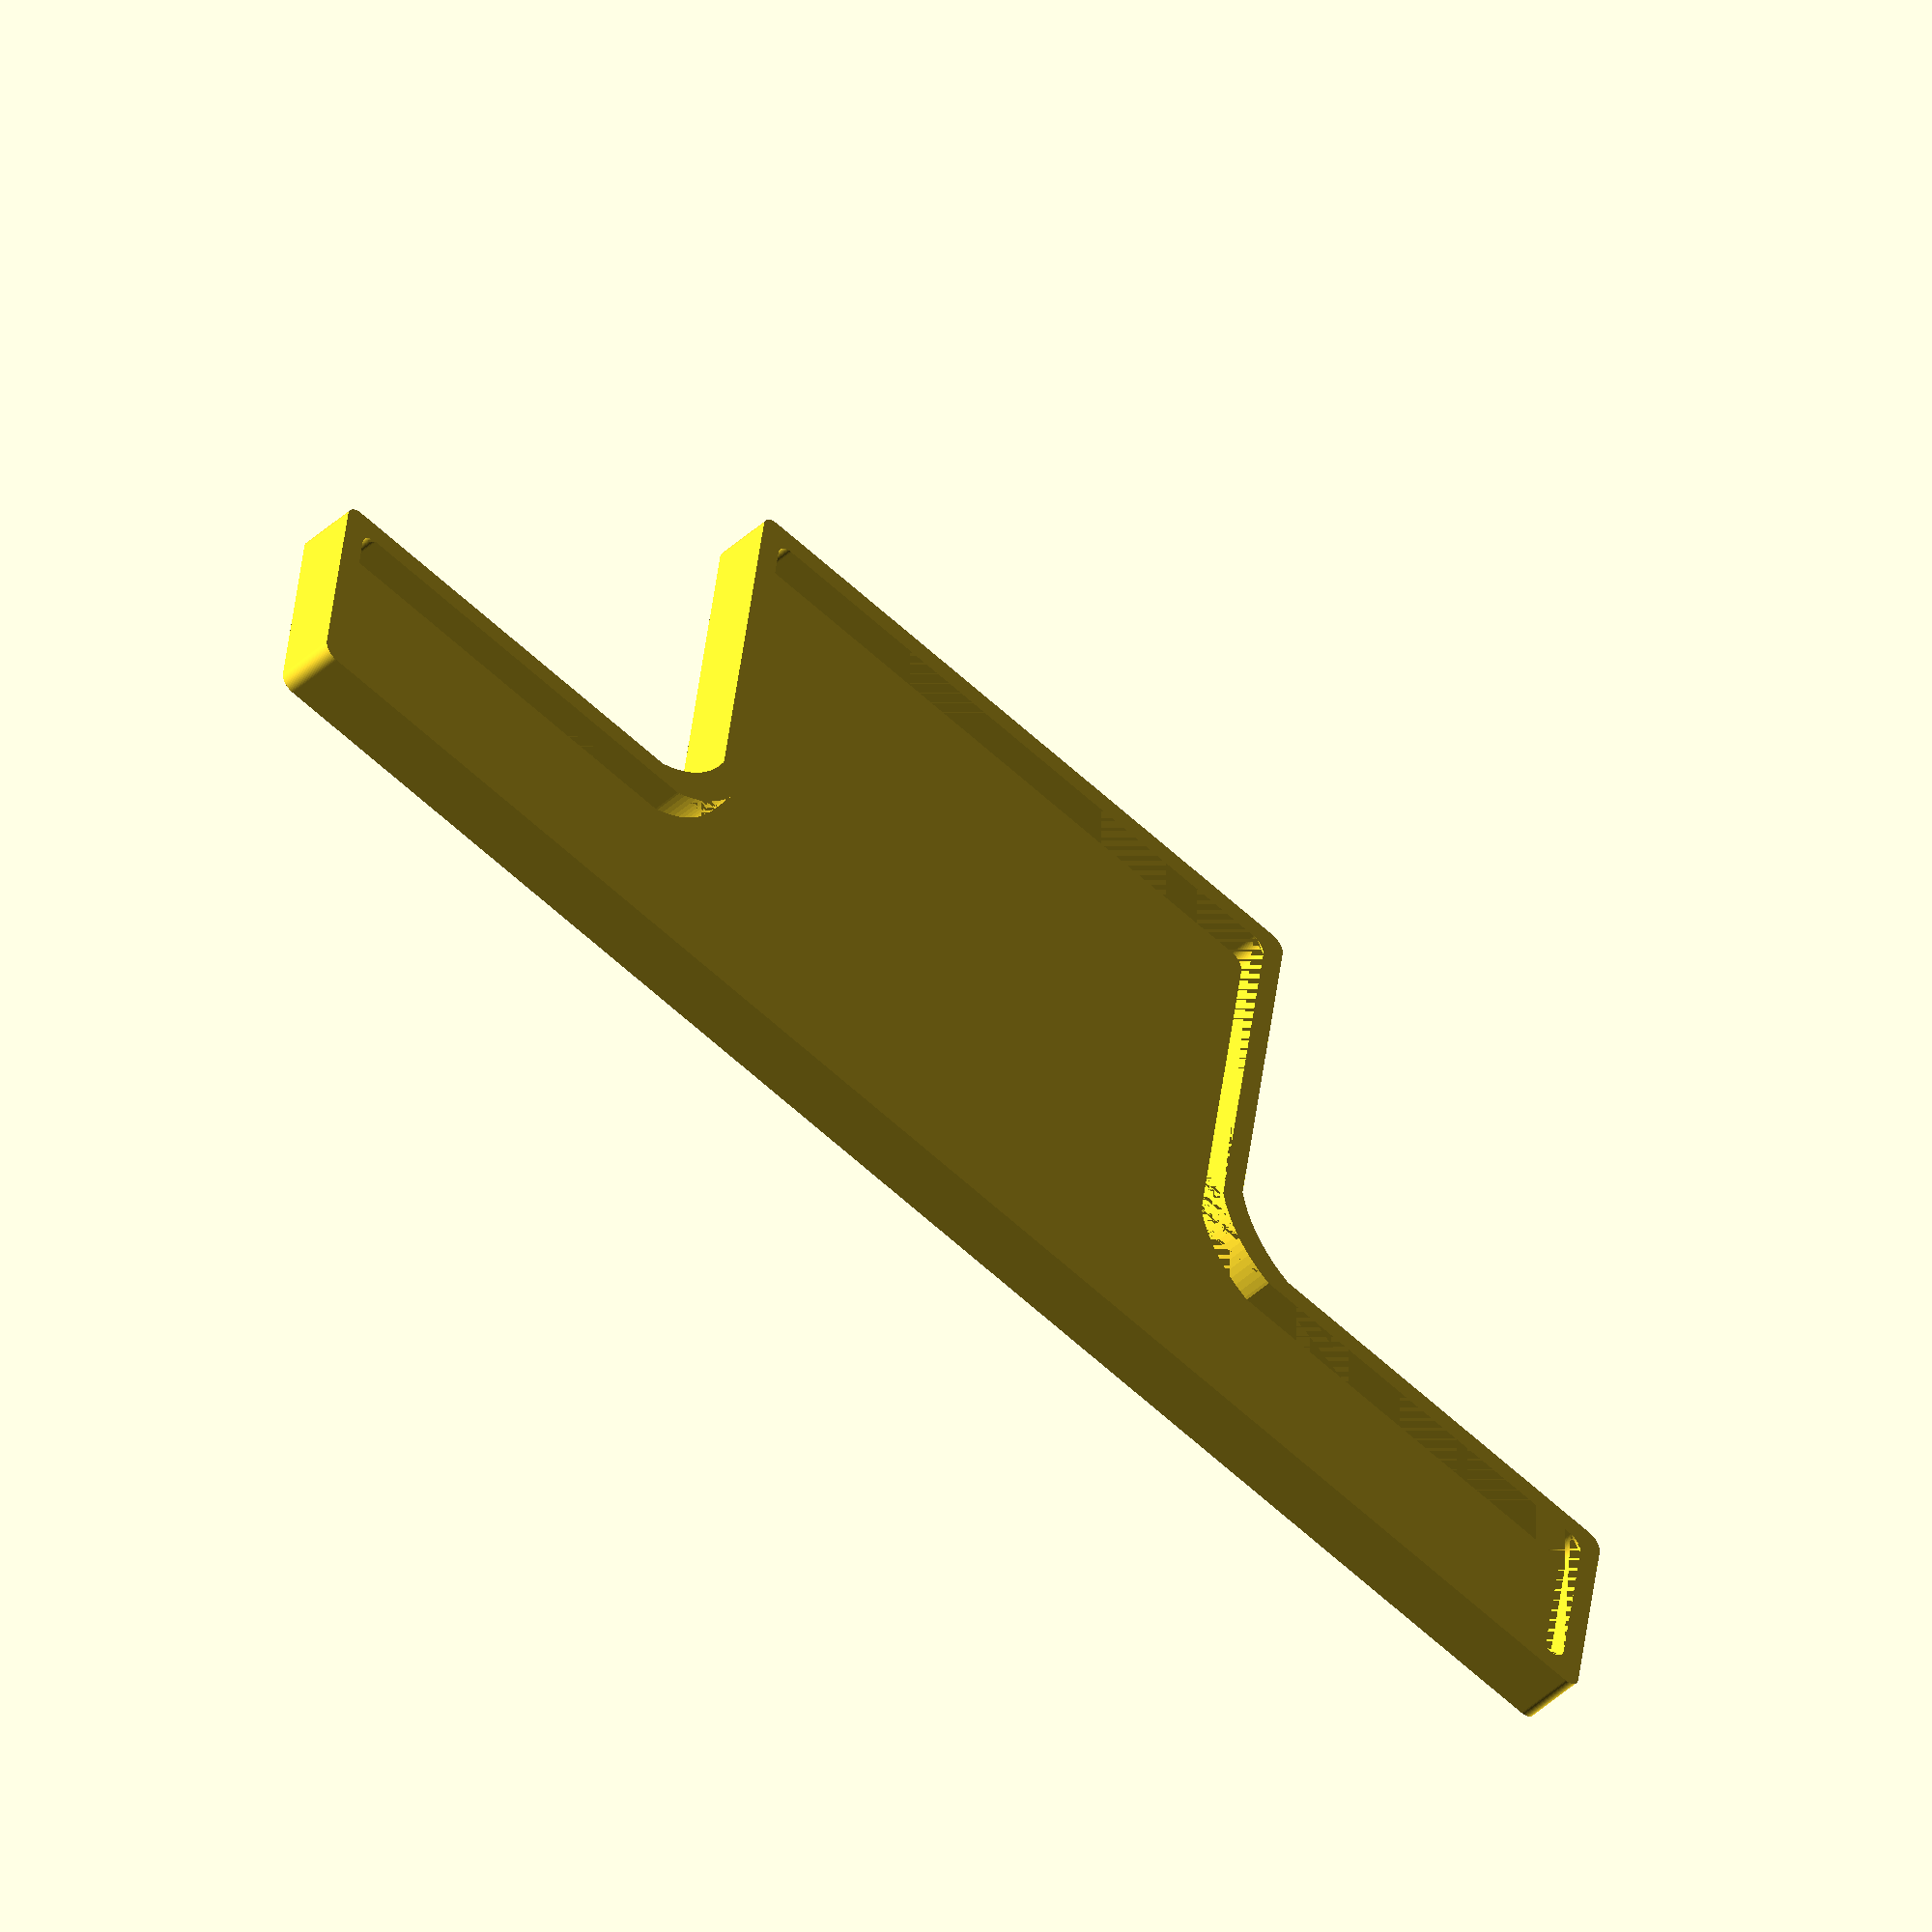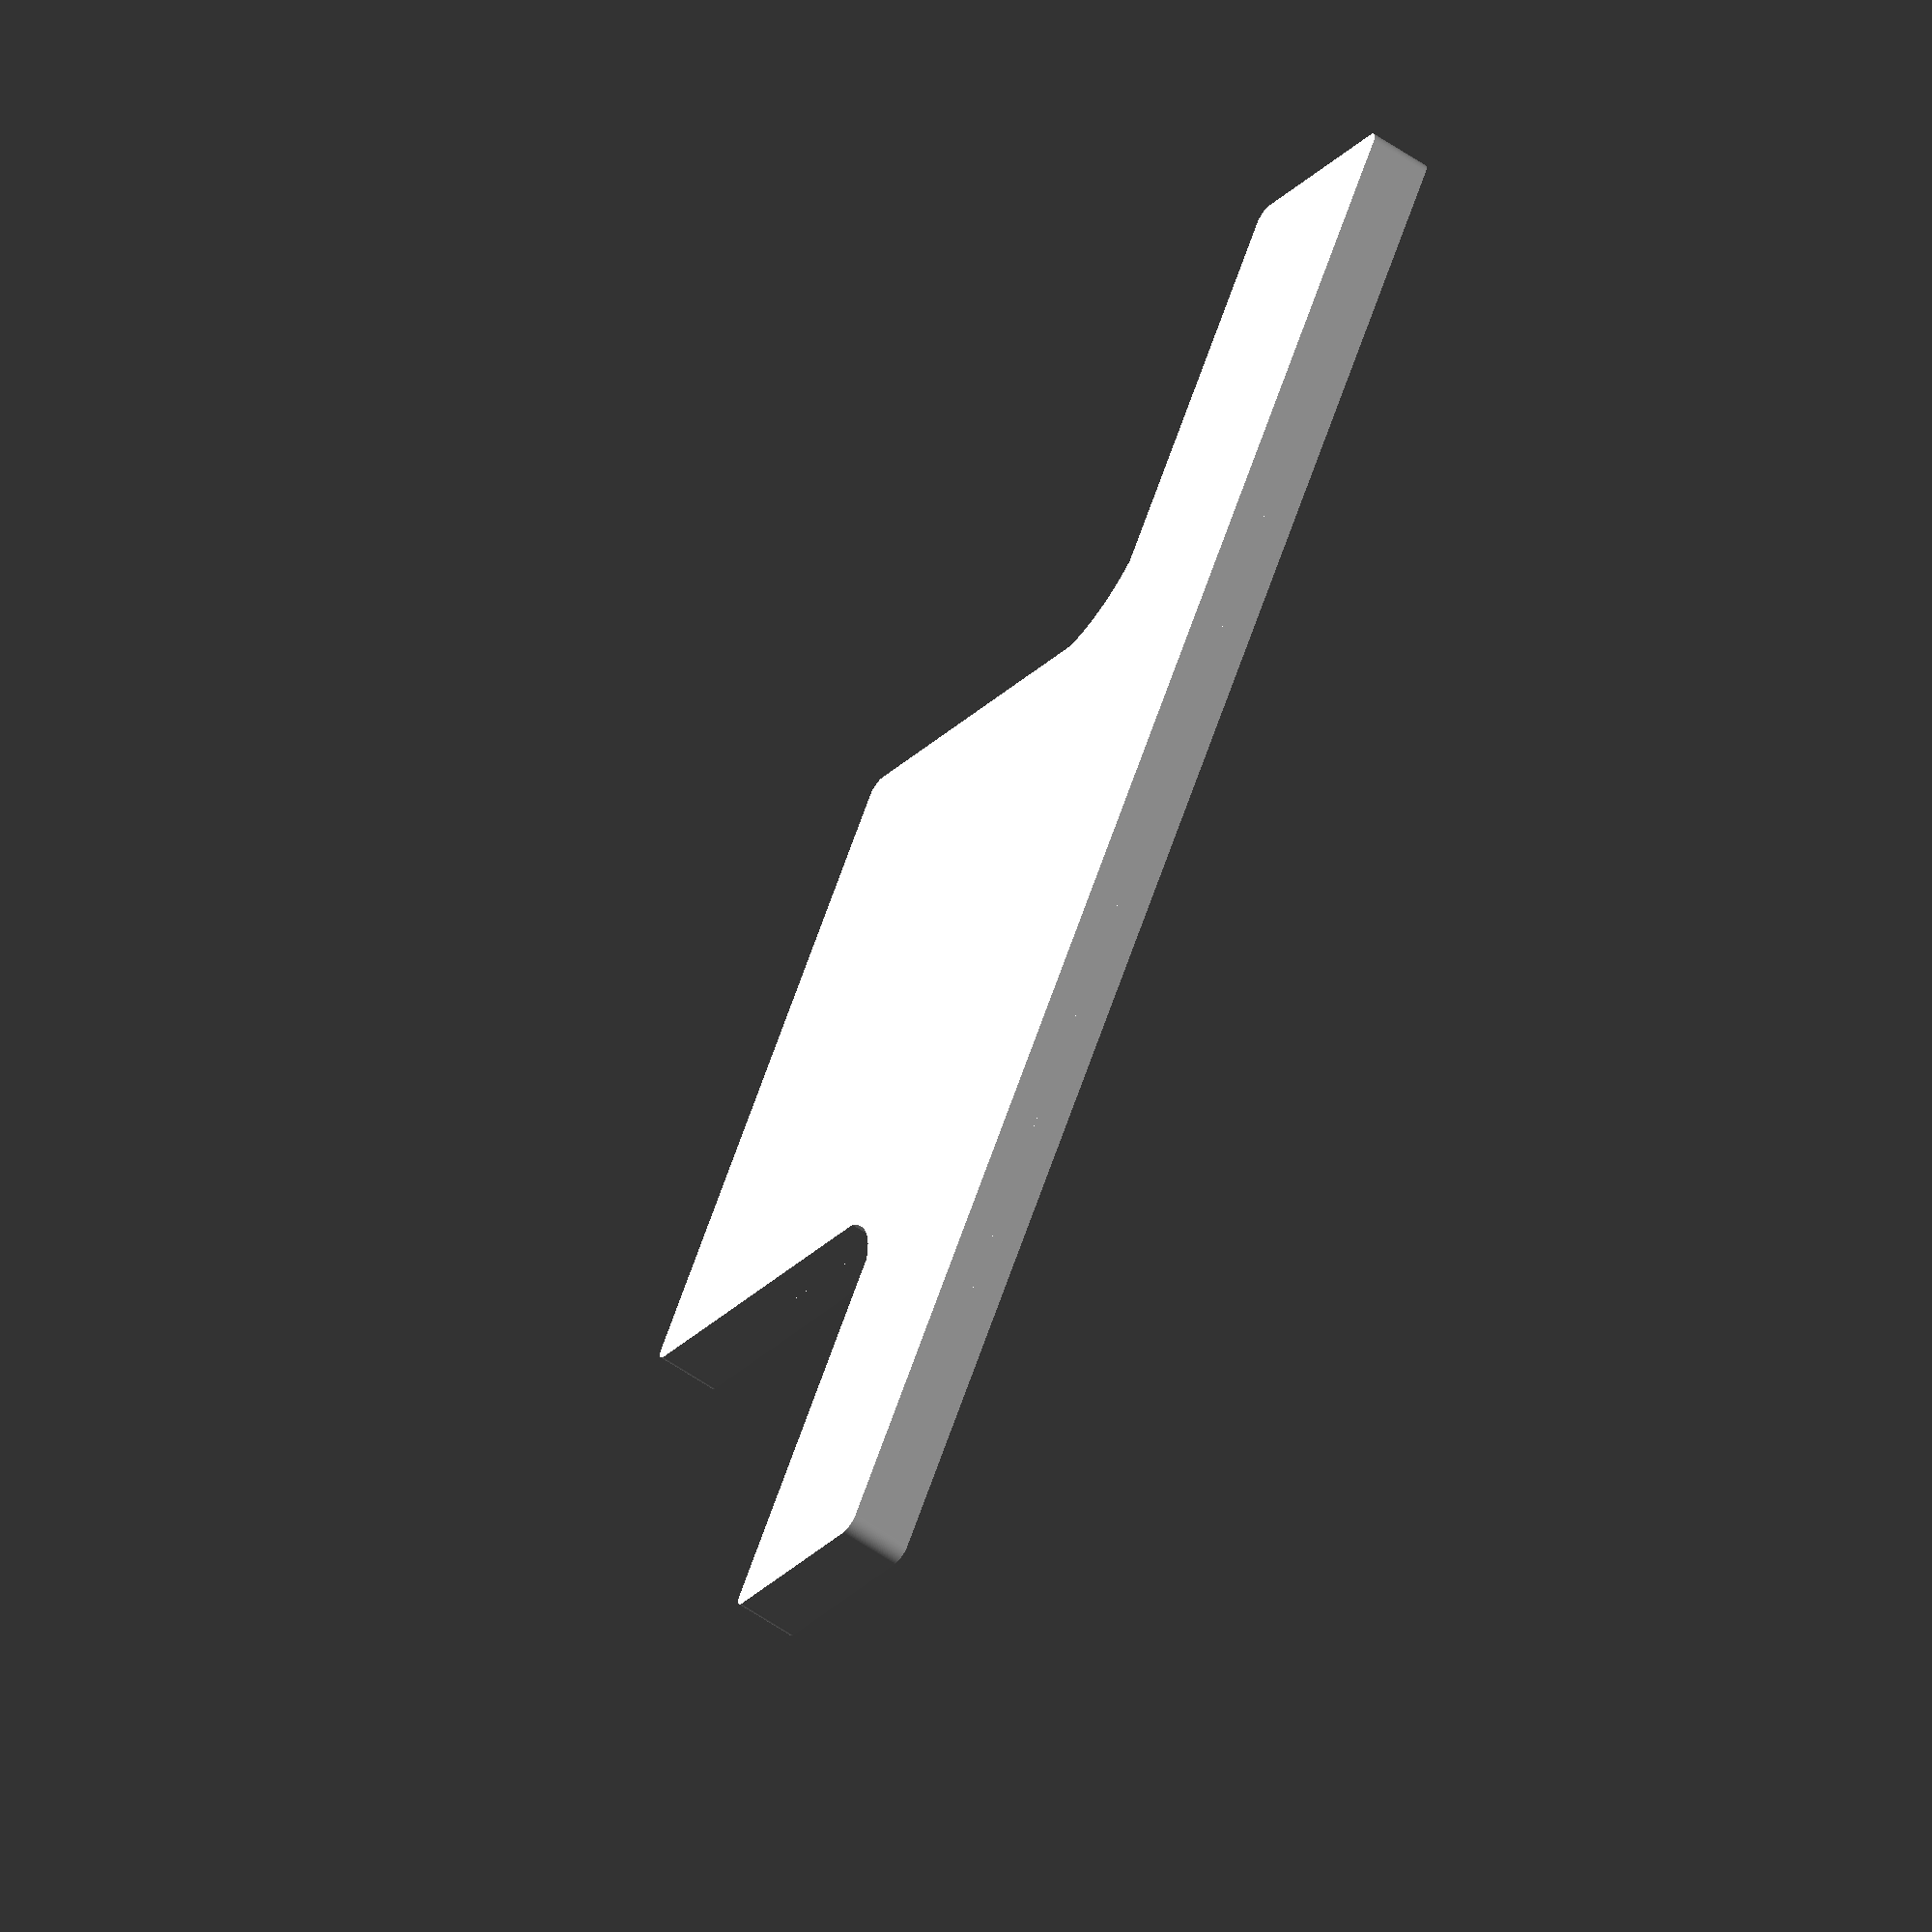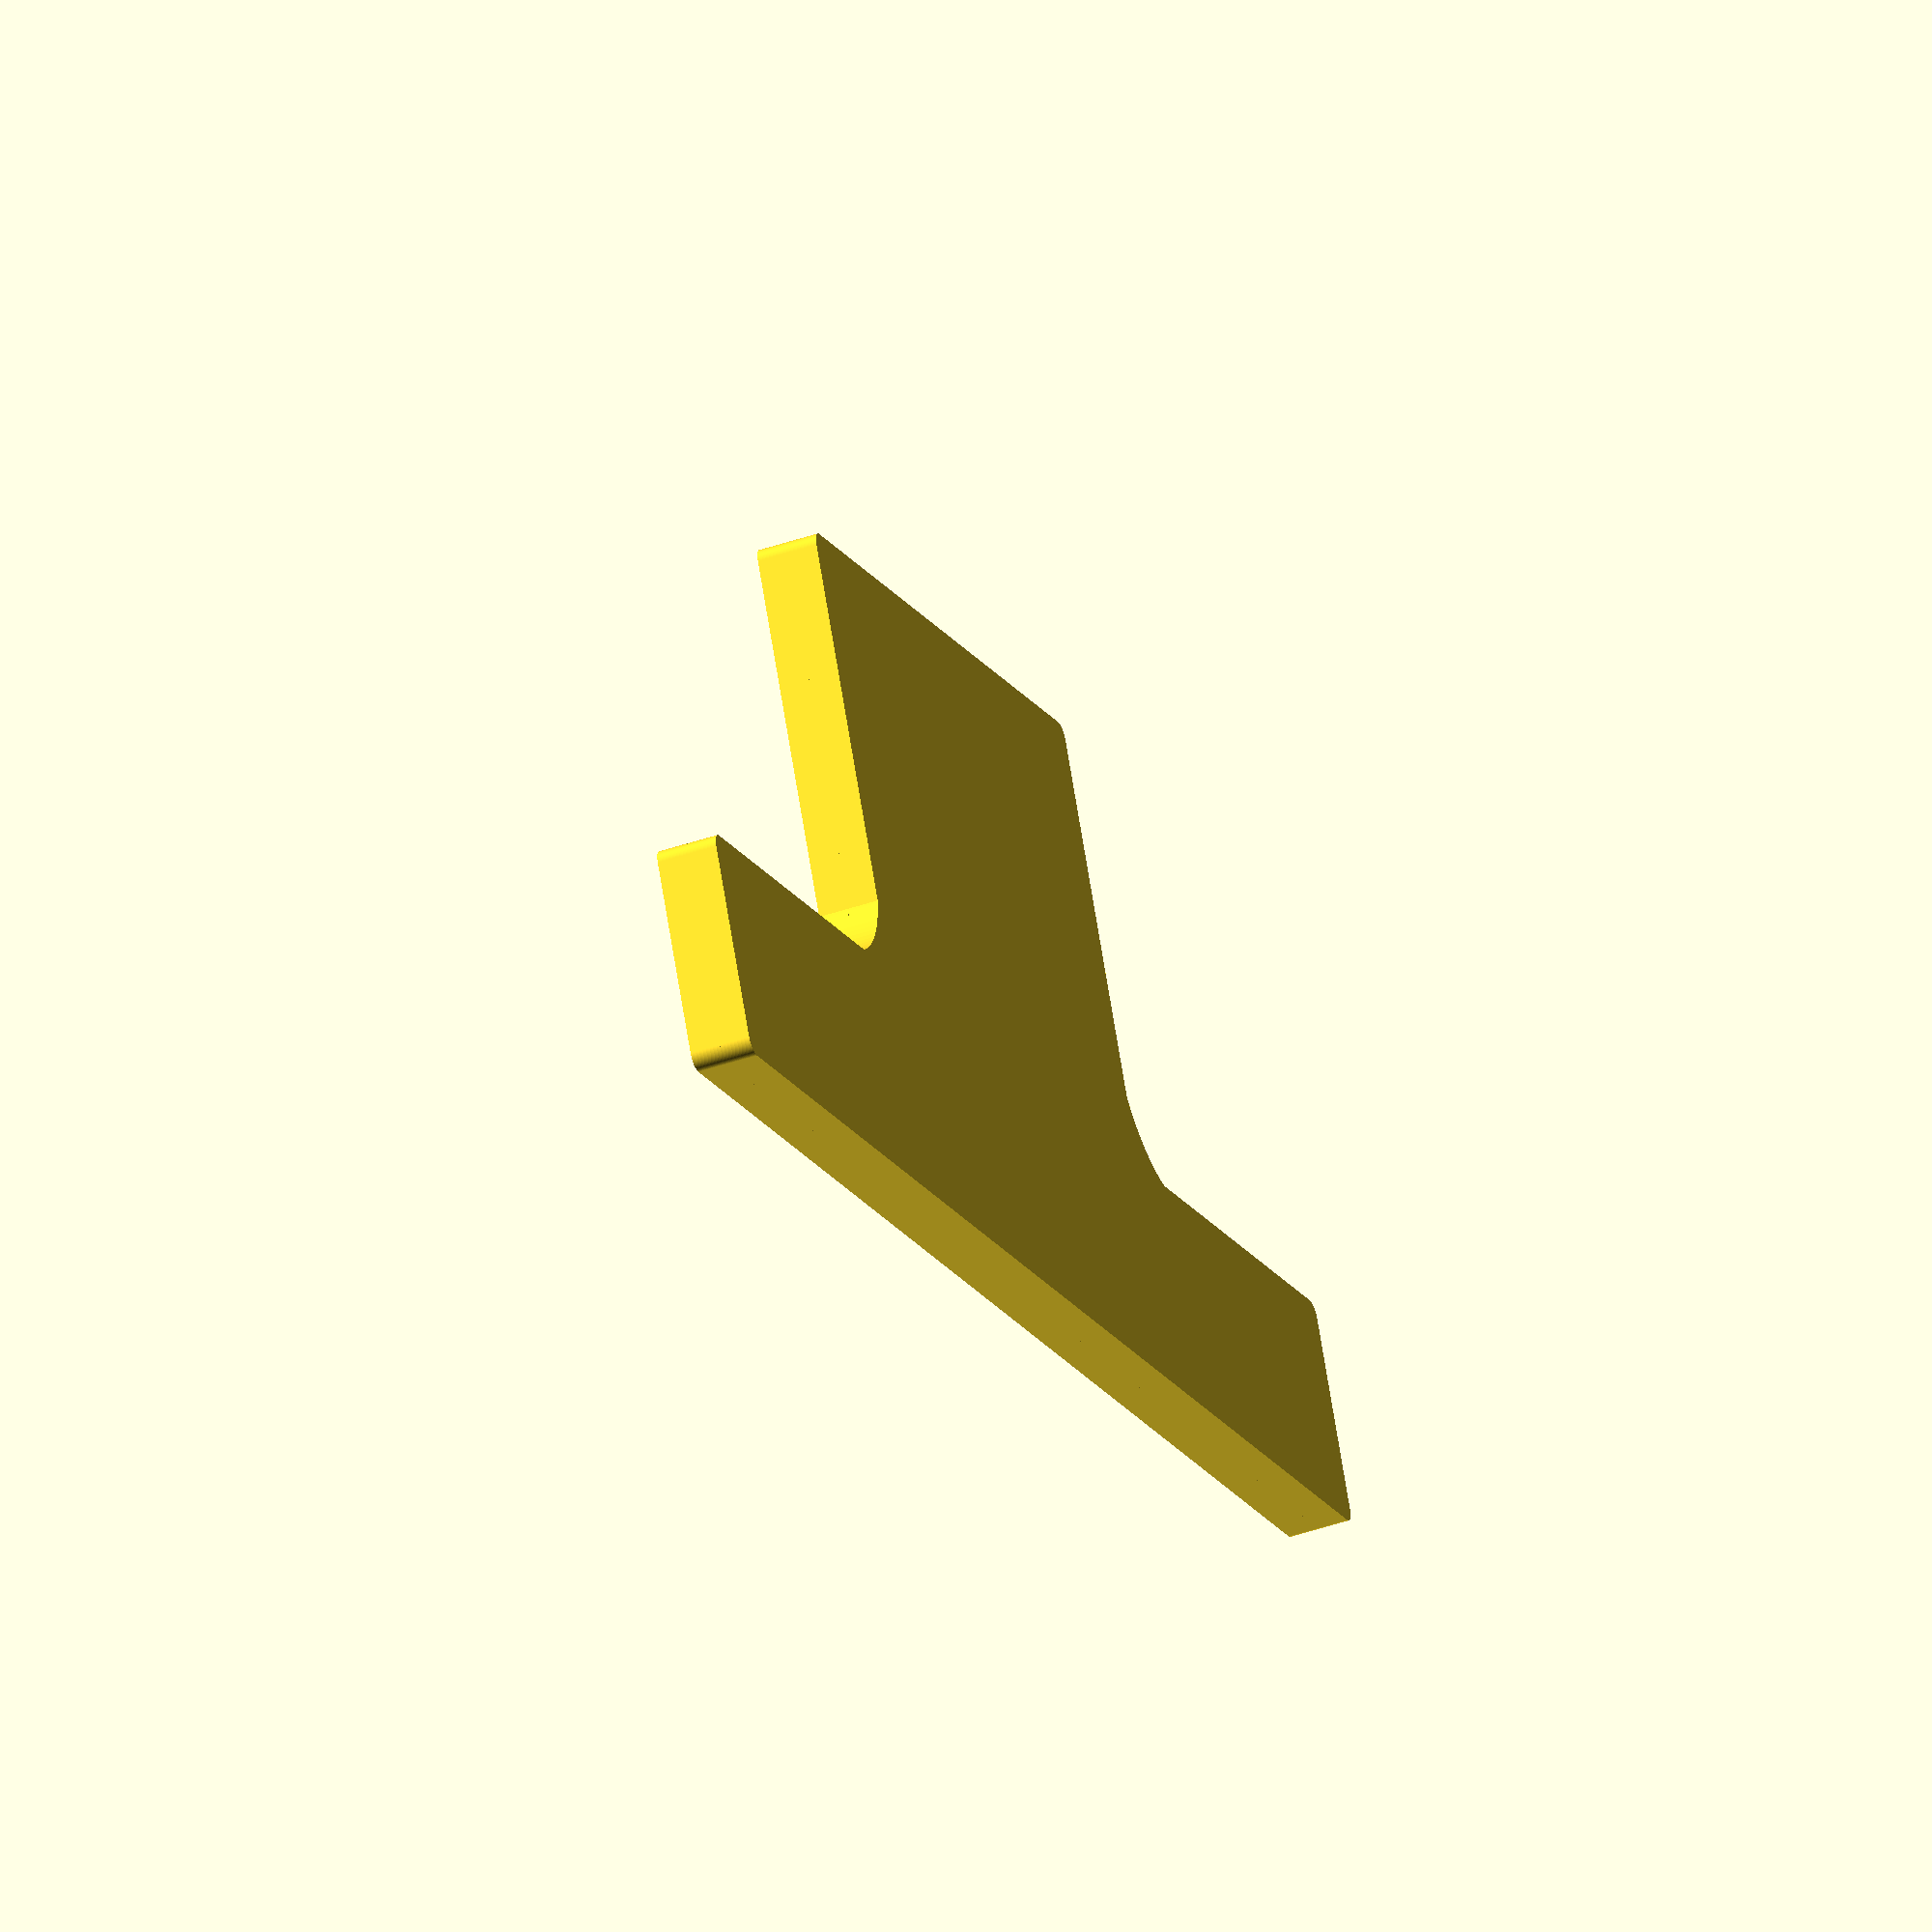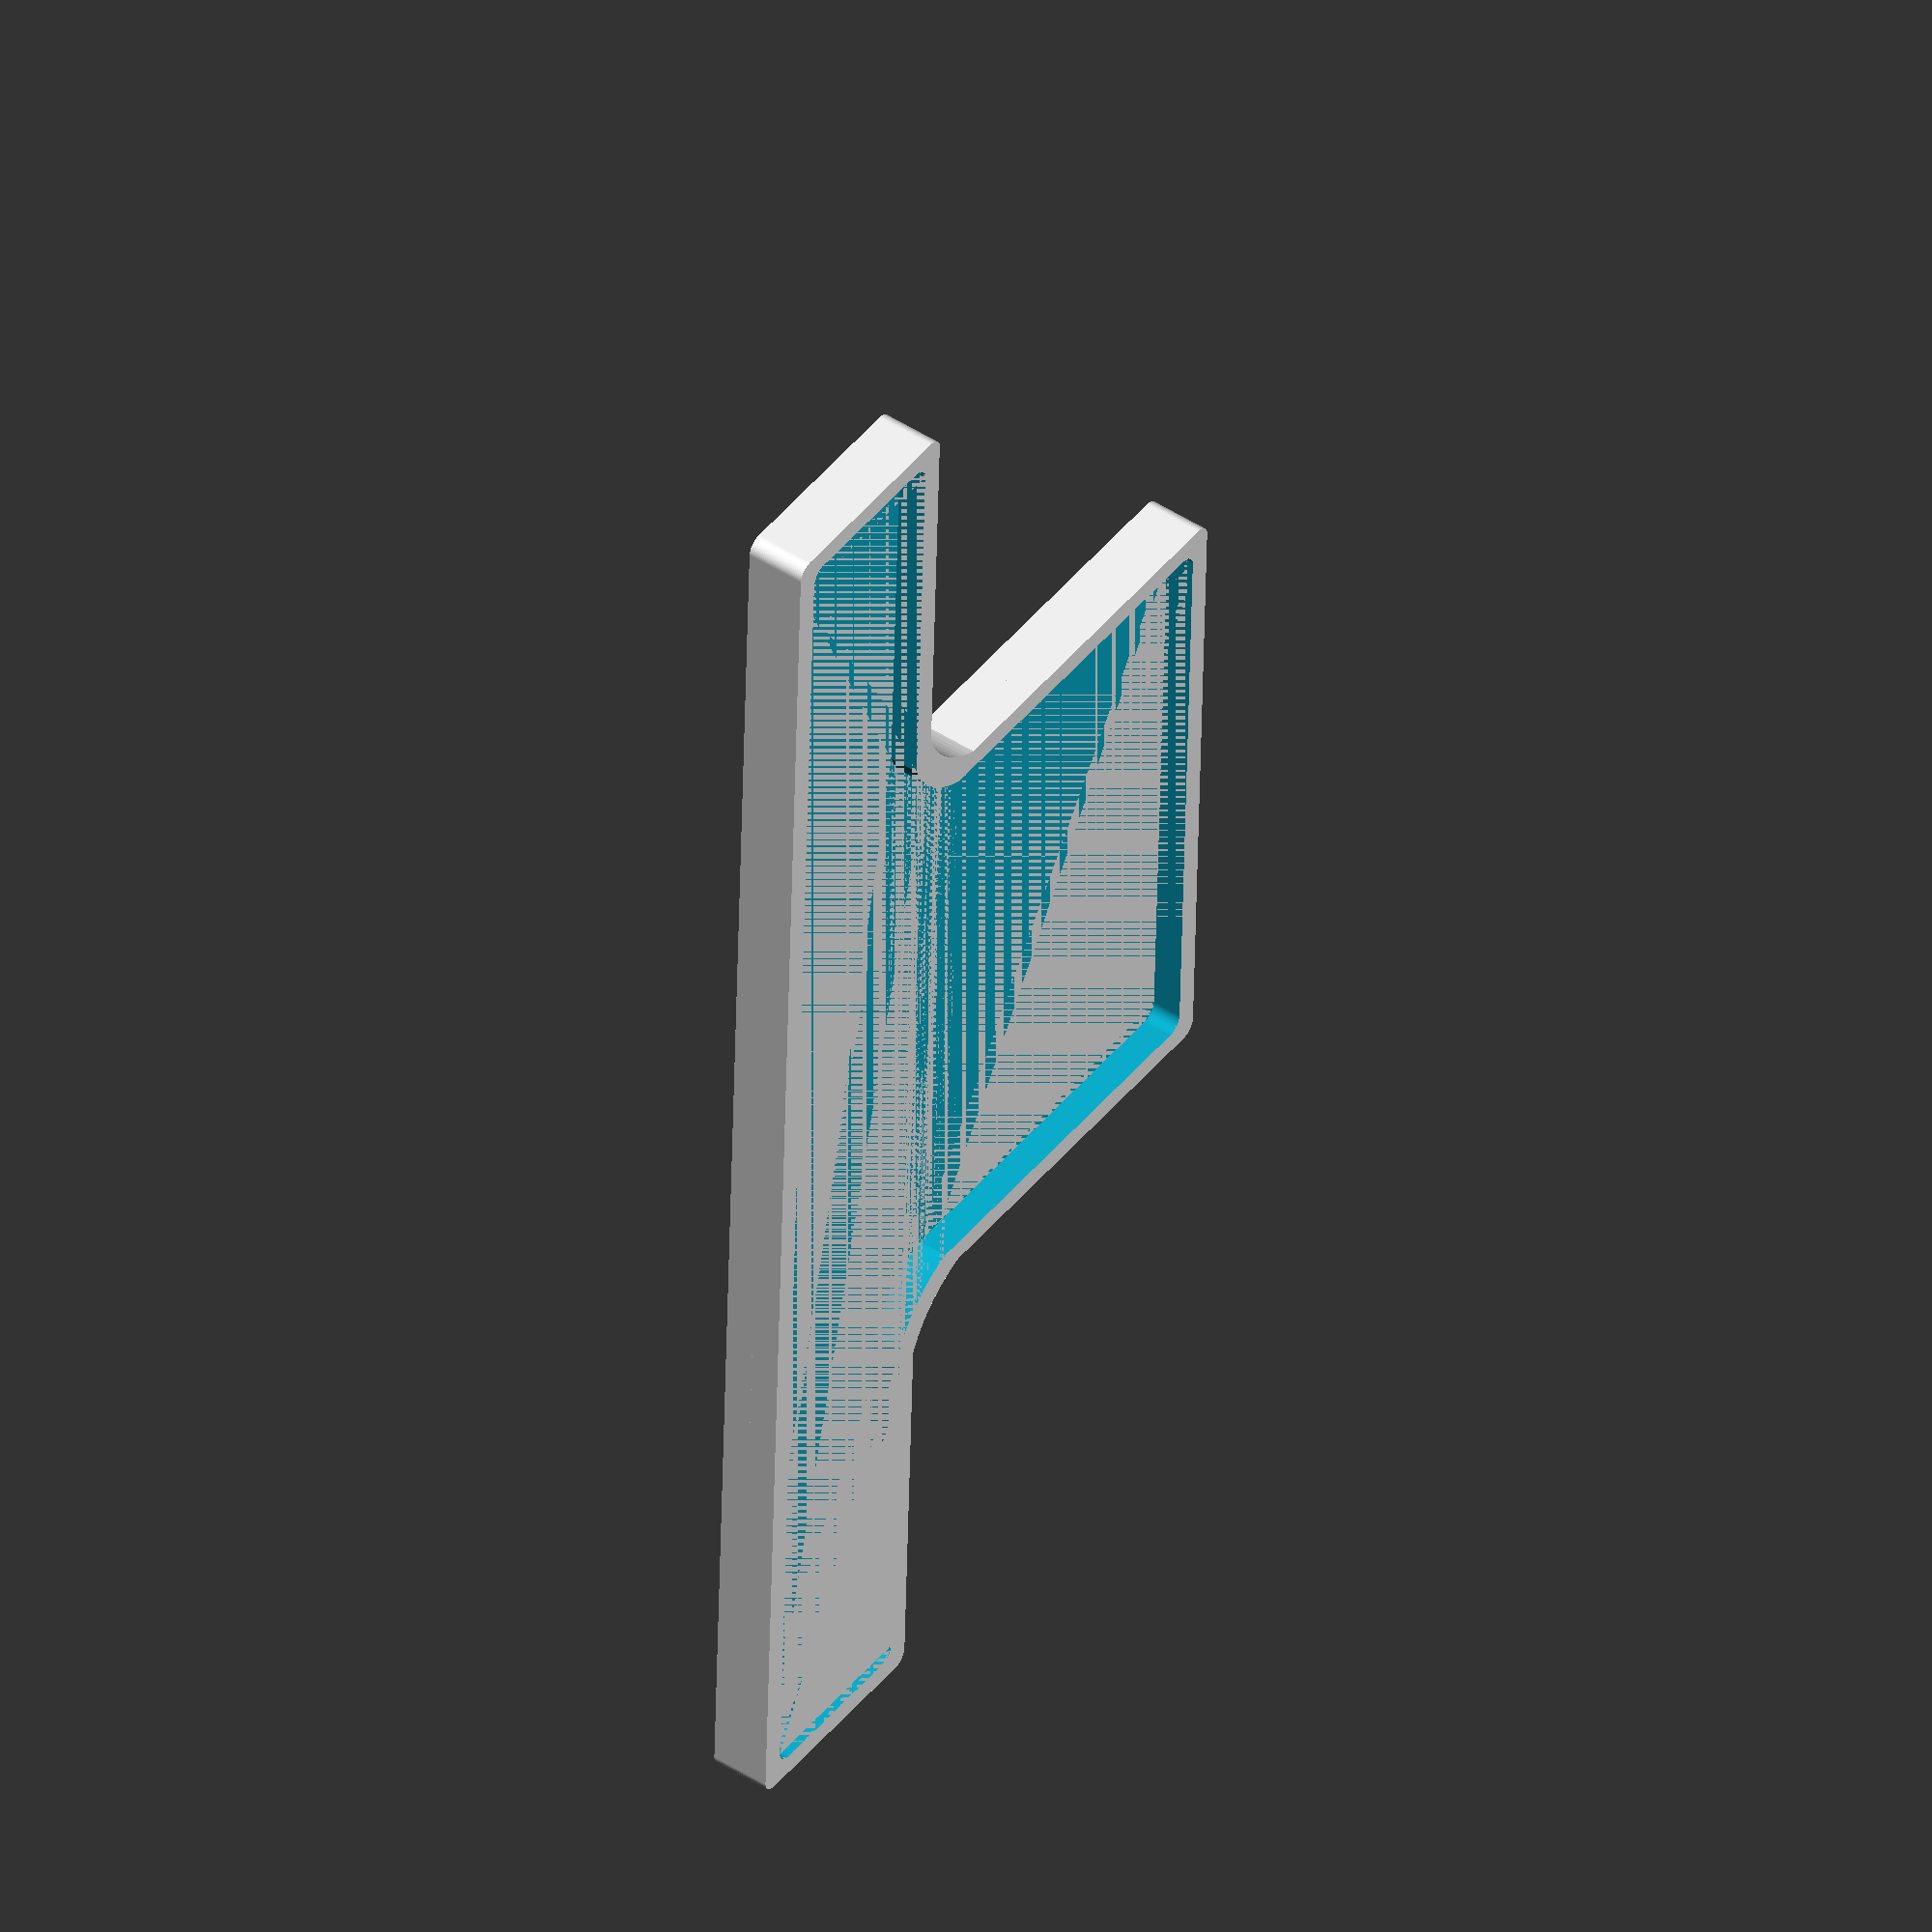
<openscad>
// OpenSCAD for a "mezzanine" extension for a Turtlebot3 burger
//           It includes a well for a breadboard and
//           rivet holes for a battery.
thickness = 4;
wide_y  = 26;    // The length of the wide rectangular portion
fillet_side= 16;    // End of flare to narrow
full_y  = 86;    // Greatest extent of the plate
wide_x  = 110;   // 1/2 width of the "wings"
narrow_x= 45;    // 1/2 width of the battery holder
breadboard_x = 52;  // Chopped
breadboard_y = 26;  // Chopped
breadboard_z = 10;
pillar_x     = 24;    // Center-line to center of pillar
pillar_y     = 30;    // Baseline to center of pillar
rim          = 3;     // Width of rim
rivet1_x     = 54;
rivet2_x     = 60;
rivet_y      = 8;
rivet_radius = 2.5;   // Hole radius for rivet attachment
round_radius = 2;     // Radius of the corner arcs

// 0,0 is upper left corner
module fillet(radius,angle) {
    rotate(angle,[0,0,1])
    difference() {
        square(radius,false);
        translate([radius,radius,0])
        circle(r=radius);
    }
    
}
// This is the basic plate. The baseline is y=0 along the GPIO pins.
// This object cannot be translated once created.
// y is negative towards us. Couldn't make a single hull work.
module base(z) {
    $fn=100;
    linear_extrude(height=z,center=false,convexity=10) {
        union() {
        hull() {
            // place 4 circles in the corners, with the rounding radius
            translate([-wide_x+round_radius/2, round_radius/2, 0])
            circle(r=round_radius);
            
            translate([wide_x-round_radius/2, round_radius/2, 0])
            circle(r=round_radius);
                
            translate([wide_x-round_radius/2, -wide_y+round_radius/2, 0])
            circle(r=round_radius);
                
            translate([-wide_x+round_radius/2, -wide_y+round_radius/2, 0])
            circle(r=round_radius);
            }
        };
        hull() {
            translate([narrow_x-round_radius/2, -wide_y+round_radius/2, 0])
            circle(r=round_radius);
                
            translate([narrow_x-round_radius/2, -full_y+round_radius/2, 0])
            circle(r=round_radius);
                
            translate([-narrow_x+round_radius/2, -full_y+round_radius/2, 0])
            circle(r=round_radius);
                
            translate([-narrow_x+round_radius/2, -wide_y+round_radius/2, 0])
            circle(r=round_radius);
        }
        translate([narrow_x,-wide_y,0]) 
        fillet(fillet_side,270); 
        translate([-narrow_x,-wide_y,0]) 
        fillet(fillet_side,180);
    }
}

// This is the basic plate less a rim width all around. This is meant to
// be subtracted from the standard plate.
// There should be no rim where the hulls join
module base_cutout(z,rwidth) {
    $fn=100;
    linear_extrude(height=z,center=false,convexity=10) {
        union() {
        hull() {
            translate([-wide_x+round_radius/2+rwidth, round_radius/2-rwidth, 0])
            circle(r=round_radius);
            
            translate([wide_x-round_radius/2-rwidth, round_radius/2-rwidth, 0])
            circle(r=round_radius);
                
            translate([wide_x-round_radius/2-rwidth, -wide_y+round_radius/2+rwidth, 0])
            circle(r=round_radius);
                
            translate([-wide_x+round_radius/2+rwidth, -wide_y+round_radius/2+rwidth, 0])
            circle(r=round_radius);
            }
        };
        hull() {
            translate([narrow_x-round_radius/2-rwidth, -wide_y+round_radius/2, 0])
            circle(r=round_radius);
                
            translate([narrow_x-round_radius/2-rwidth, -full_y+round_radius/2+rwidth, 0])
            circle(r=round_radius);
                
            translate([-narrow_x+round_radius/2+rwidth,-full_y+round_radius/2+rwidth, 0])
            circle(r=round_radius);
                
            translate([-narrow_x+round_radius/2+rwidth, -wide_y+round_radius/2, 0])
            circle(r=round_radius);
        } 
        translate([narrow_x-rwidth,-wide_y+rwidth,0]) 
        fillet(fillet_side,270); 
        translate([-narrow_x+rwidth,-wide_y+rwidth,0]) 
        fillet(fillet_side,180);  
    }
}

// --------------------- Final Assembly ----------------------
// Baseplate
translate([0,0,-thickness/2])
base(thickness);
translate([0,0,thickness/2])
difference() {
        base(thickness);
        base_cutout(thickness,rim);
  }
</openscad>
<views>
elev=45.7 azim=188.3 roll=316.1 proj=o view=wireframe
elev=60.0 azim=238.5 roll=234.9 proj=o view=wireframe
elev=43.4 azim=205.0 roll=112.2 proj=o view=solid
elev=132.6 azim=92.0 roll=234.1 proj=o view=wireframe
</views>
